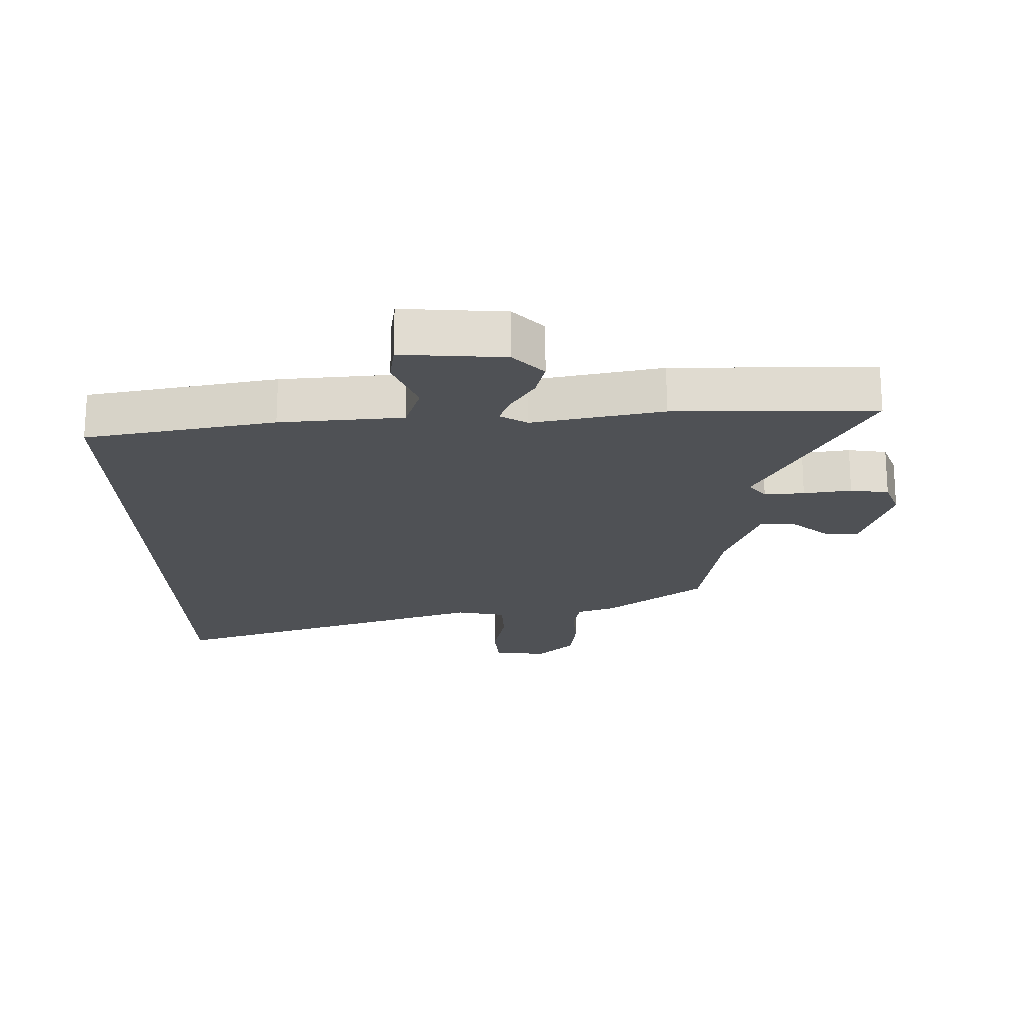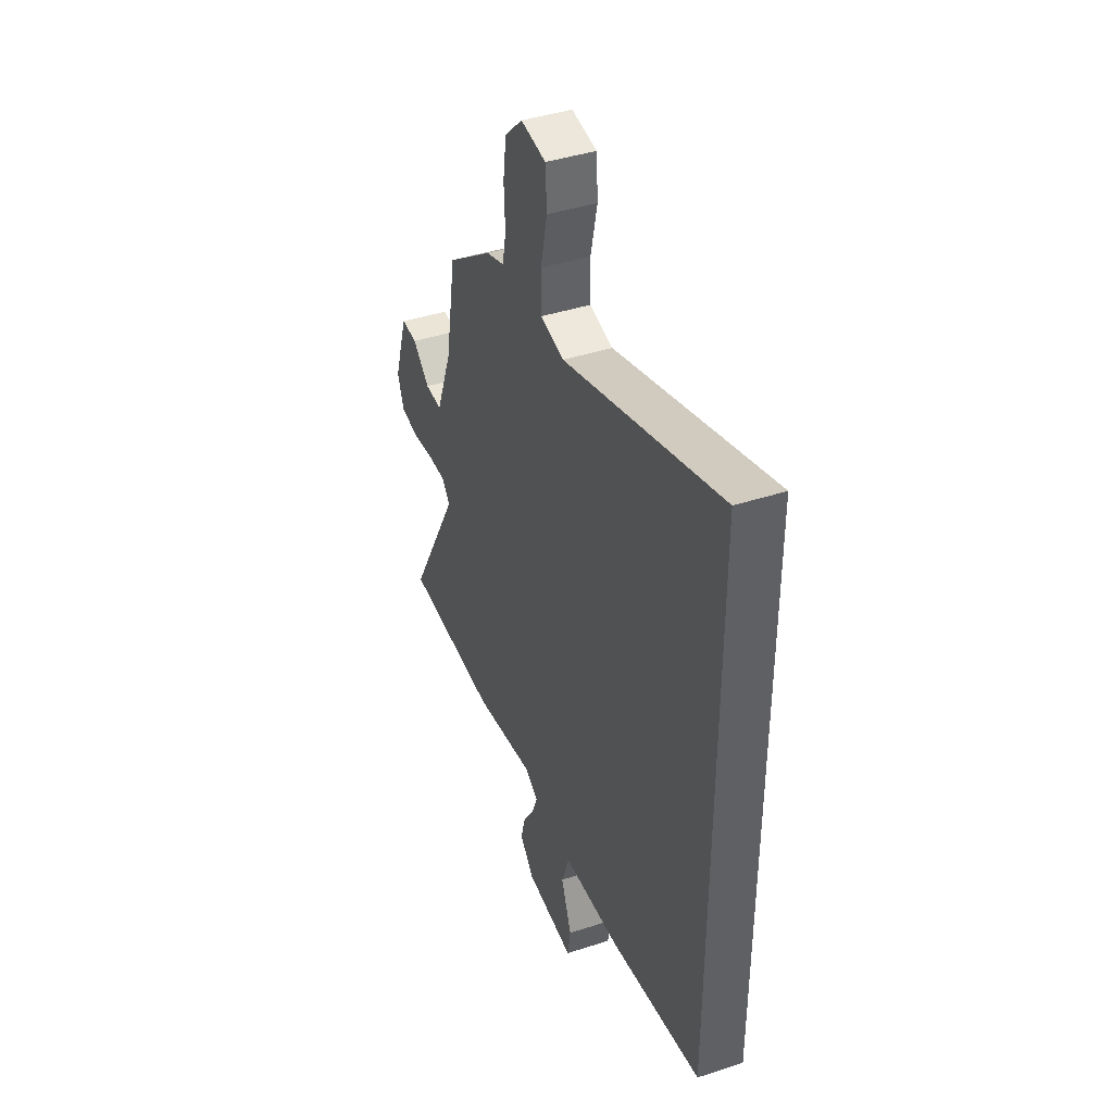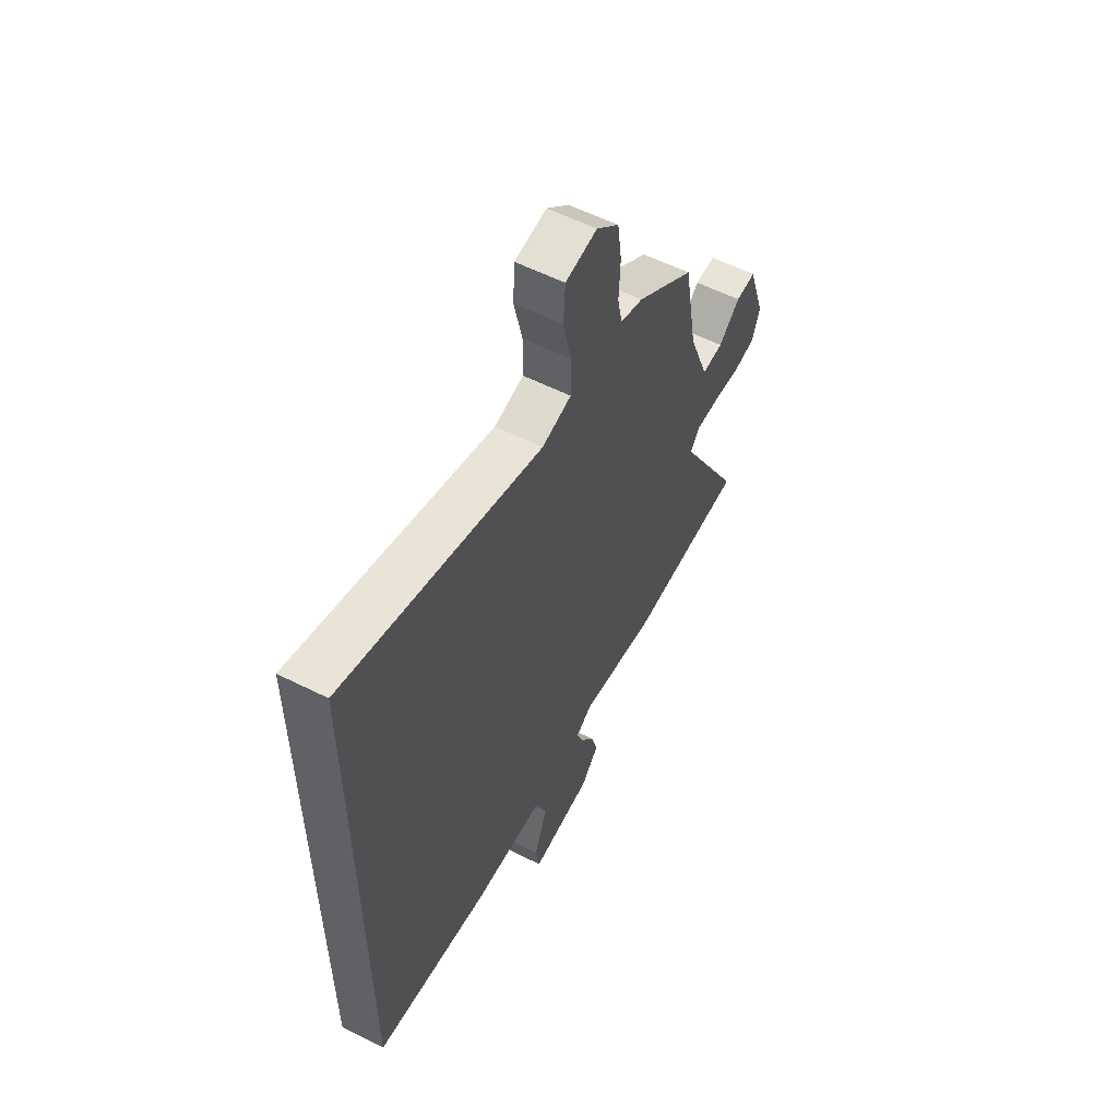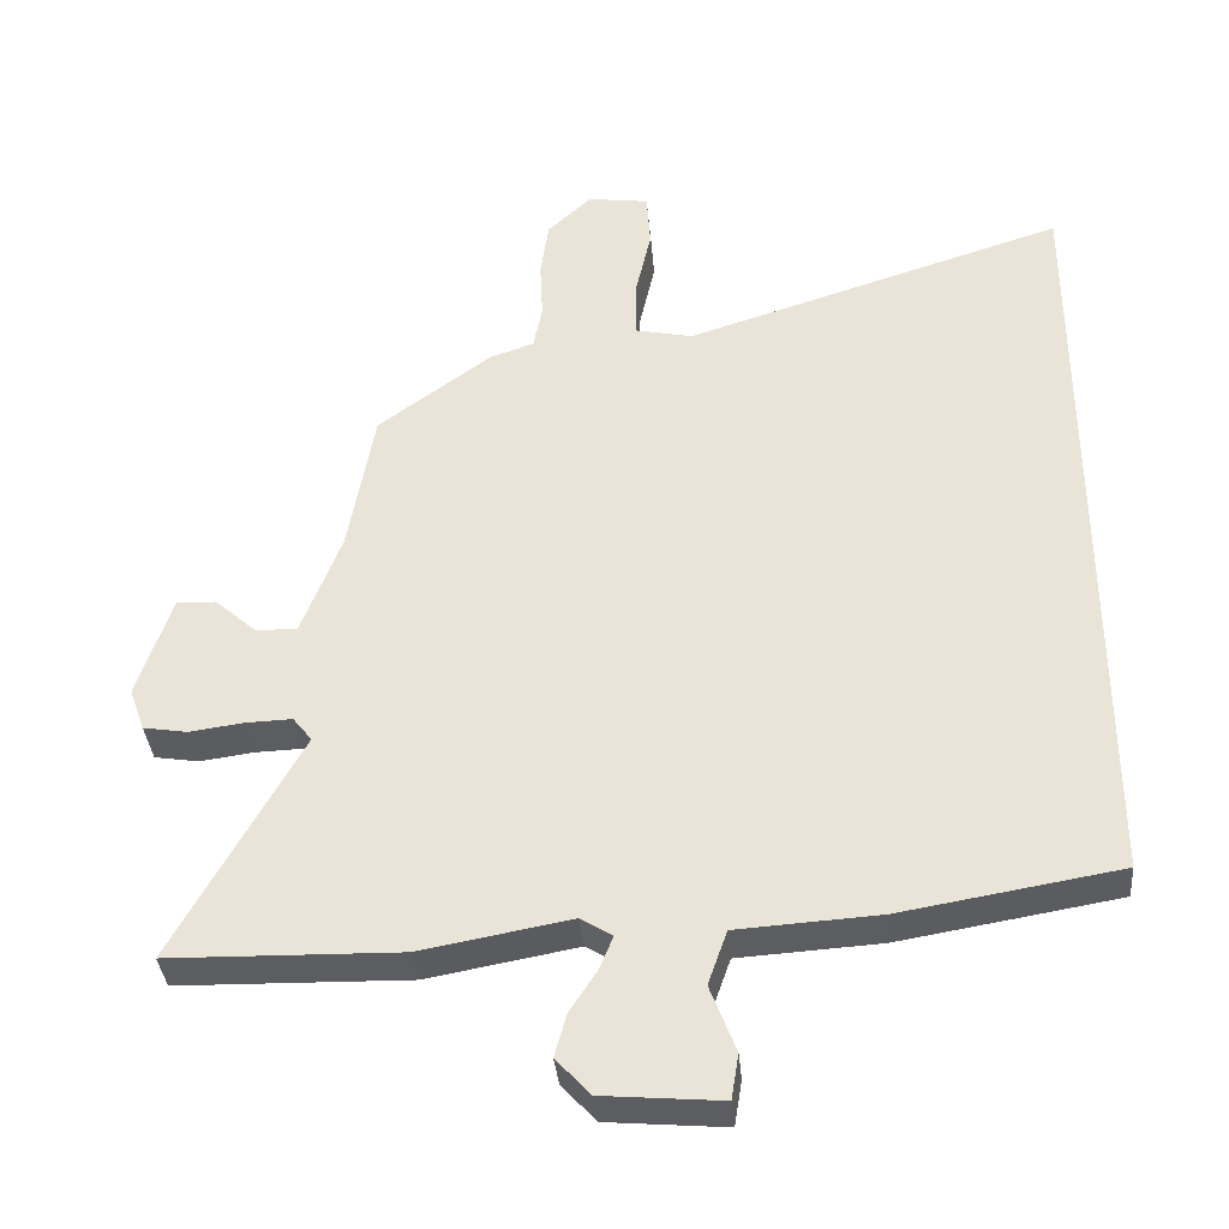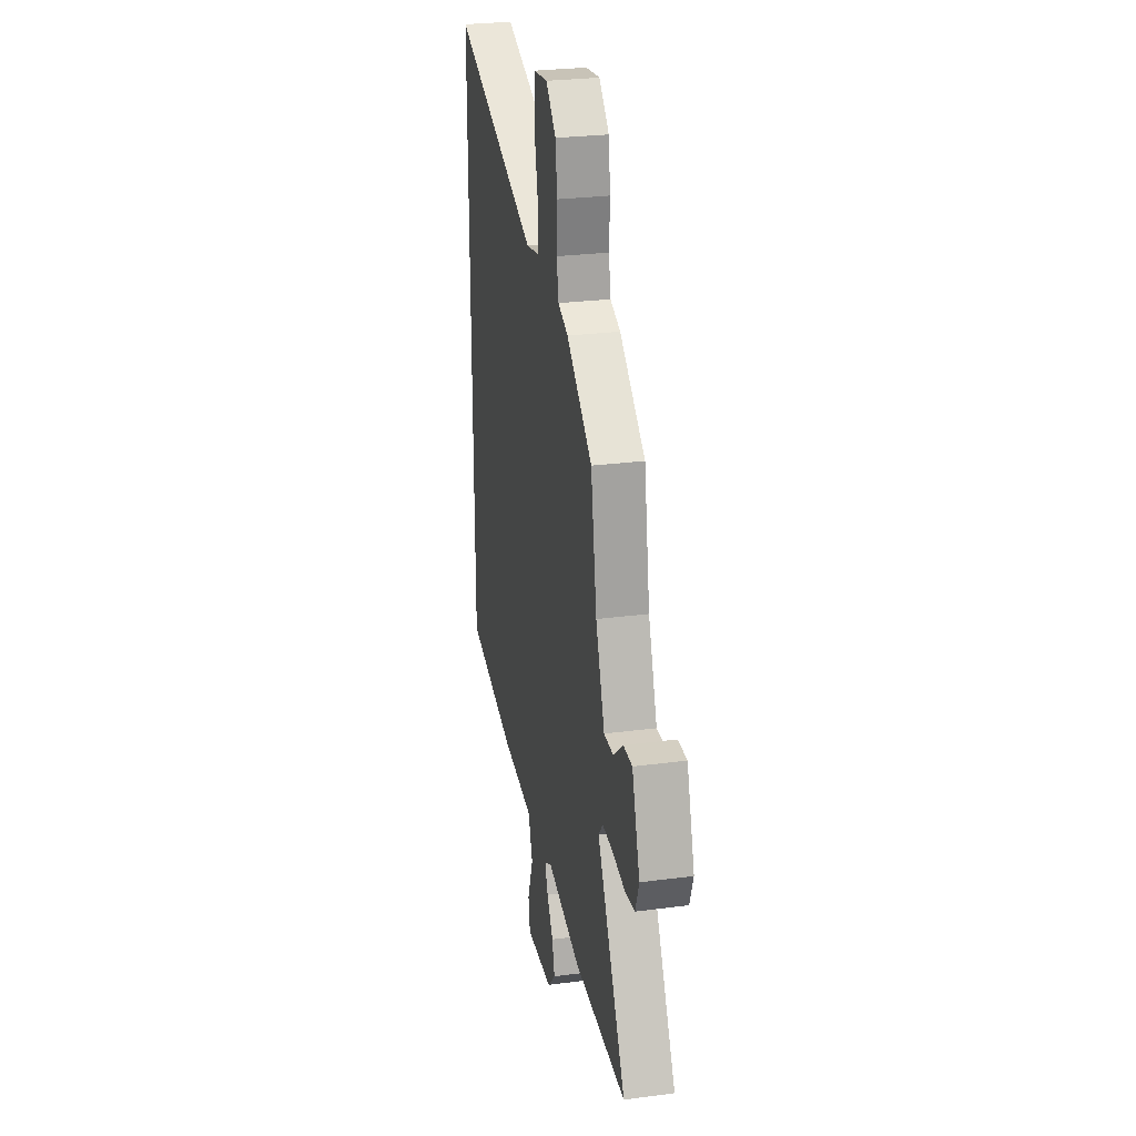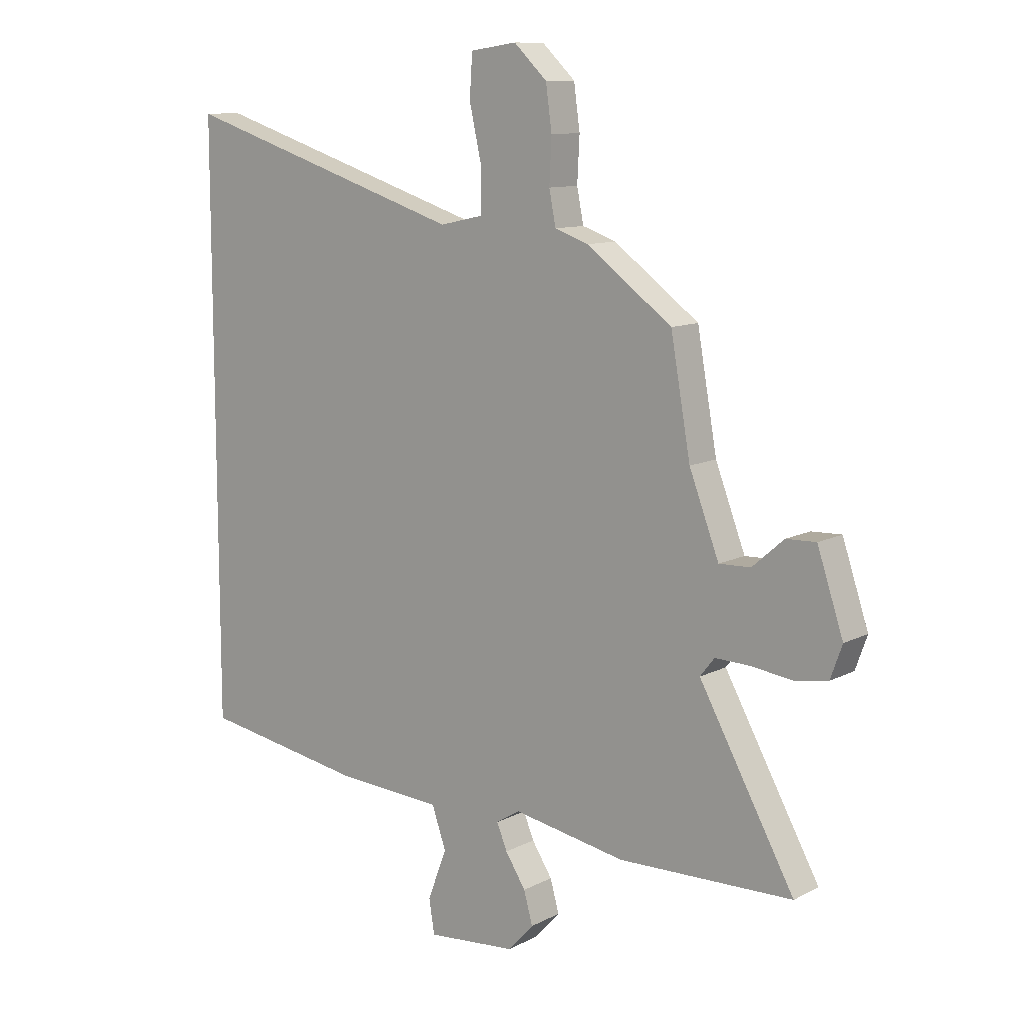
<metadata>
{"format":"obj","ext":"obj","renderer":"f3d","projection":"perspective","resolution":1024,"background":"white","views":[{"elev":-20.1,"azim":-178.1,"up":"+Y"},{"elev":41.9,"azim":68.6,"up":"+Z"},{"elev":57.7,"azim":117.5,"up":"+Z"},{"elev":-36.1,"azim":5.1,"up":"+Z"},{"elev":28.0,"azim":-101.2,"up":"+Z"},{"elev":10.9,"azim":-141.3,"up":"+Z"}]}
</metadata>
<code>
v 0.5 0.07 0.633
v 0.5 0.07 -0.43
v 0.201 0.07 -0.48
v 0.007 0.07 -0.492
v -0.019 0.07 -0.566
v 0.016 0.07 -0.657
v 0.006 0.07 -0.719
v -0.156 0.07 -0.705
v -0.203 0.07 -0.654
v -0.187 0.07 -0.596
v -0.15 0.07 -0.539
v -0.131 0.07 -0.493
v -0.174 0.07 -0.466
v -0.379 0.07 -0.503
v -0.695 0.07 -0.496
v -0.522 0.07 -0.184
v -0.548 0.07 -0.151
v -0.611 0.07 -0.153
v -0.686 0.07 -0.163
v -0.746 0.07 -0.153
v -0.767 0.07 -0.094
v -0.72 0.07 0.047
v -0.666 0.07 0.045
v -0.609 0.07 -0.005
v -0.552 0.07 -0.007
v -0.498 0.07 0.134
v -0.462 0.07 0.337
v -0.307 0.07 0.451
v -0.246 0.07 0.472
v -0.234 0.07 0.533
v -0.238 0.07 0.613
v -0.227 0.07 0.692
v -0.167 0.07 0.749
v -0.083 0.07 0.737
v -0.078 0.07 0.661
v -0.1 0.07 0.563
v -0.099 0.07 0.485
v -0.021 0.07 0.468
v 0.5 0 0.633
v 0.5 0 -0.43
v 0.201 0 -0.48
v 0.007 0 -0.492
v -0.019 0 -0.566
v 0.016 0 -0.657
v 0.006 0 -0.719
v -0.156 0 -0.705
v -0.203 0 -0.654
v -0.187 0 -0.596
v -0.15 0 -0.539
v -0.131 0 -0.493
v -0.174 0 -0.466
v -0.379 0 -0.503
v -0.695 0 -0.496
v -0.522 0 -0.184
v -0.548 0 -0.151
v -0.611 0 -0.153
v -0.686 0 -0.163
v -0.746 0 -0.153
v -0.767 0 -0.094
v -0.72 0 0.047
v -0.666 0 0.045
v -0.609 0 -0.005
v -0.552 0 -0.007
v -0.498 0 0.134
v -0.462 0 0.337
v -0.307 0 0.451
v -0.246 0 0.472
v -0.234 0 0.533
v -0.238 0 0.613
v -0.227 0 0.692
v -0.167 0 0.749
v -0.083 0 0.737
v -0.078 0 0.661
v -0.1 0 0.563
v -0.099 0 0.485
v -0.021 0 0.468
f 33 34 35 36
f 33 36 37
f 30 31 32 33
f 29 30 33 37
f 26 27 28 29
f 25 26 29 37
f 21 22 23 24
f 21 24 25
f 18 19 20 21
f 17 18 21 25
f 16 17 25 37
f 13 14 15 16
f 12 13 16 37
f 8 9 10 11
f 8 11 12
f 5 6 7 8
f 4 5 8 12
f 38 1 2 3
f 12 37 38
f 3 4 12 38
f 74 73 72 71
f 75 74 71
f 71 70 69 68
f 75 71 68 67
f 67 66 65 64
f 75 67 64 63
f 62 61 60 59
f 63 62 59
f 59 58 57 56
f 63 59 56 55
f 75 63 55 54
f 54 53 52 51
f 75 54 51 50
f 49 48 47 46
f 50 49 46
f 46 45 44 43
f 50 46 43 42
f 41 40 39 76
f 76 75 50
f 76 50 42 41
f 1 39 40 2
f 2 40 41 3
f 3 41 42 4
f 4 42 43 5
f 5 43 44 6
f 6 44 45 7
f 7 45 46 8
f 8 46 47 9
f 9 47 48 10
f 10 48 49 11
f 11 49 50 12
f 12 50 51 13
f 13 51 52 14
f 14 52 53 15
f 15 53 54 16
f 16 54 55 17
f 17 55 56 18
f 18 56 57 19
f 19 57 58 20
f 20 58 59 21
f 21 59 60 22
f 22 60 61 23
f 23 61 62 24
f 24 62 63 25
f 25 63 64 26
f 26 64 65 27
f 27 65 66 28
f 28 66 67 29
f 29 67 68 30
f 30 68 69 31
f 31 69 70 32
f 32 70 71 33
f 33 71 72 34
f 34 72 73 35
f 35 73 74 36
f 36 74 75 37
f 37 75 76 38
f 38 76 39 1

</code>
